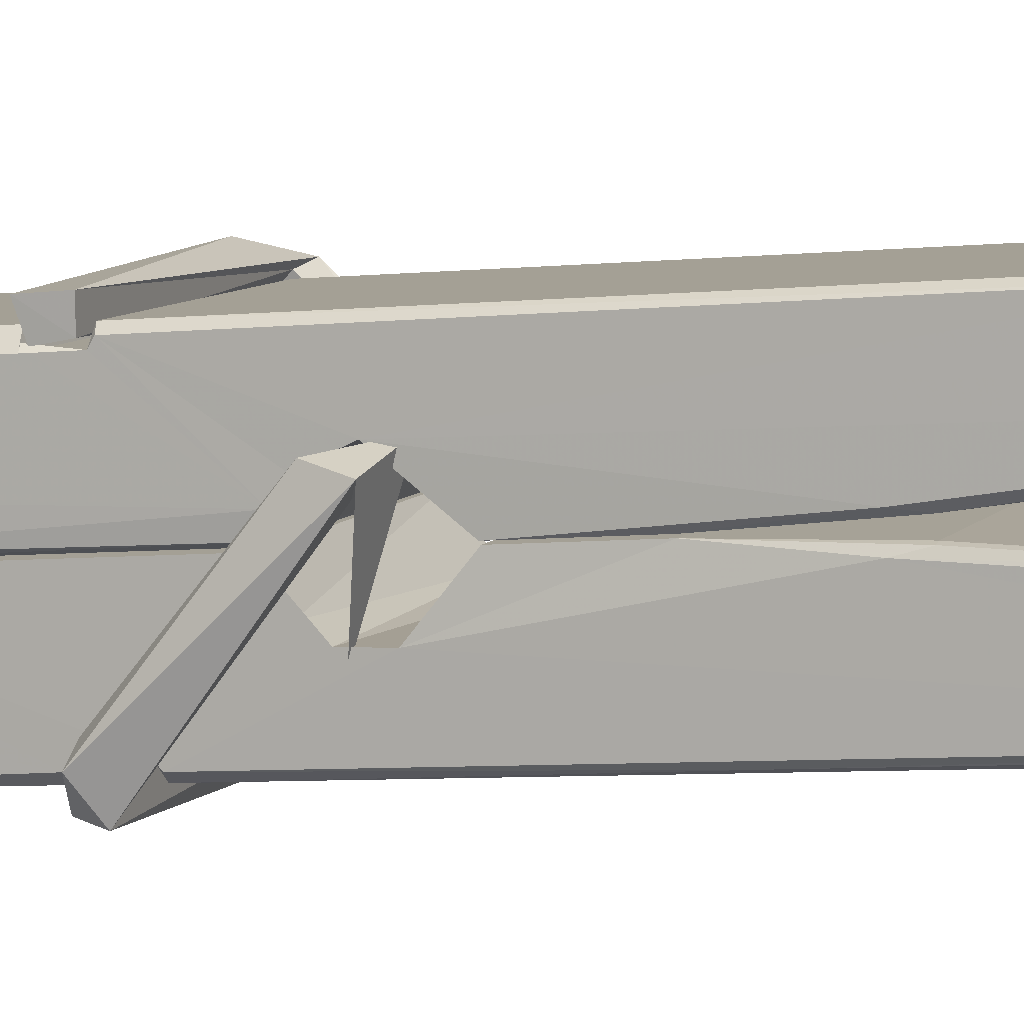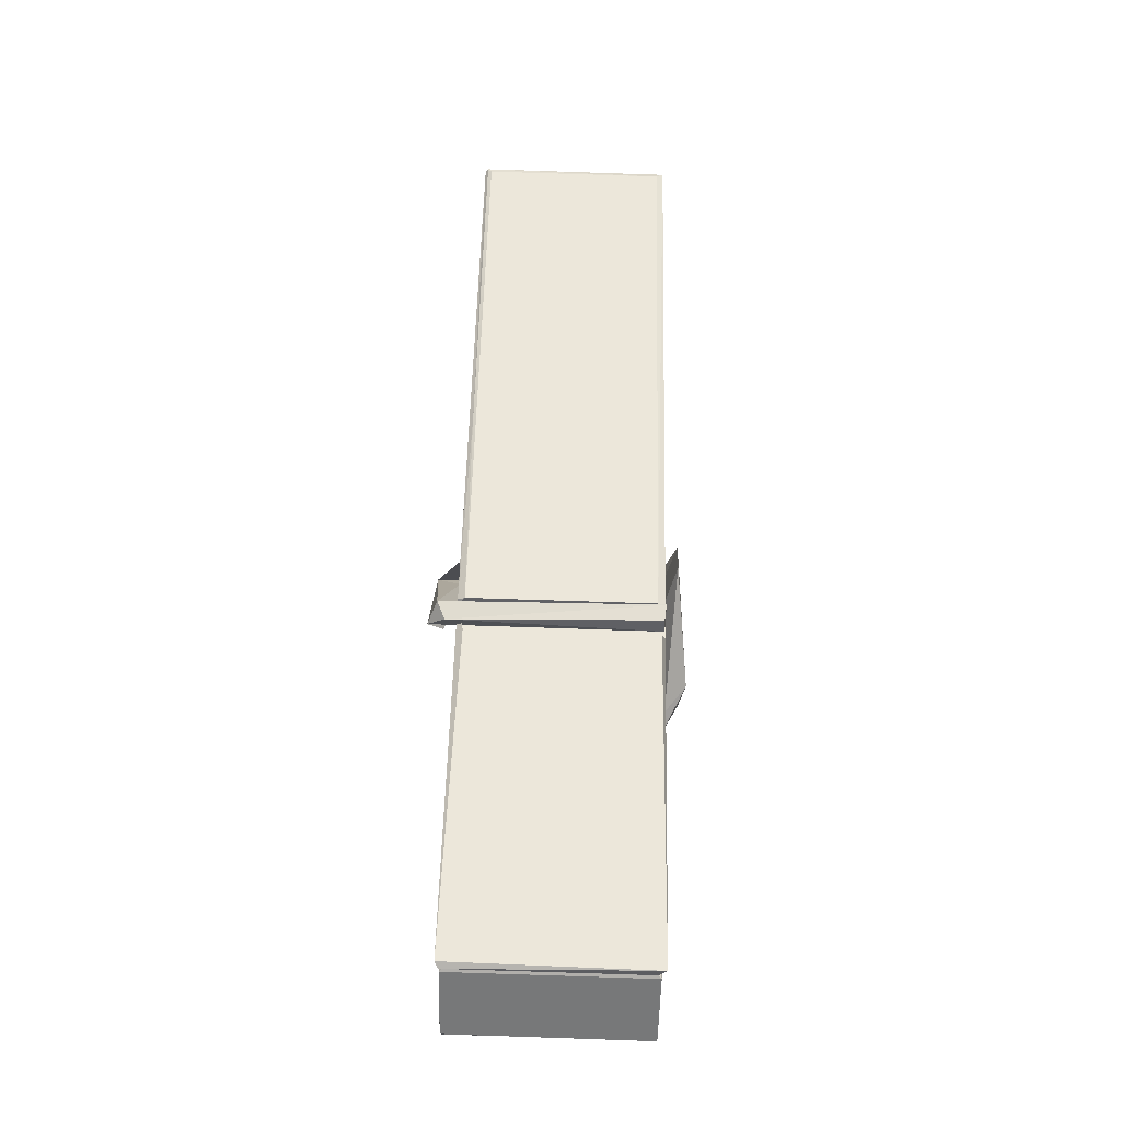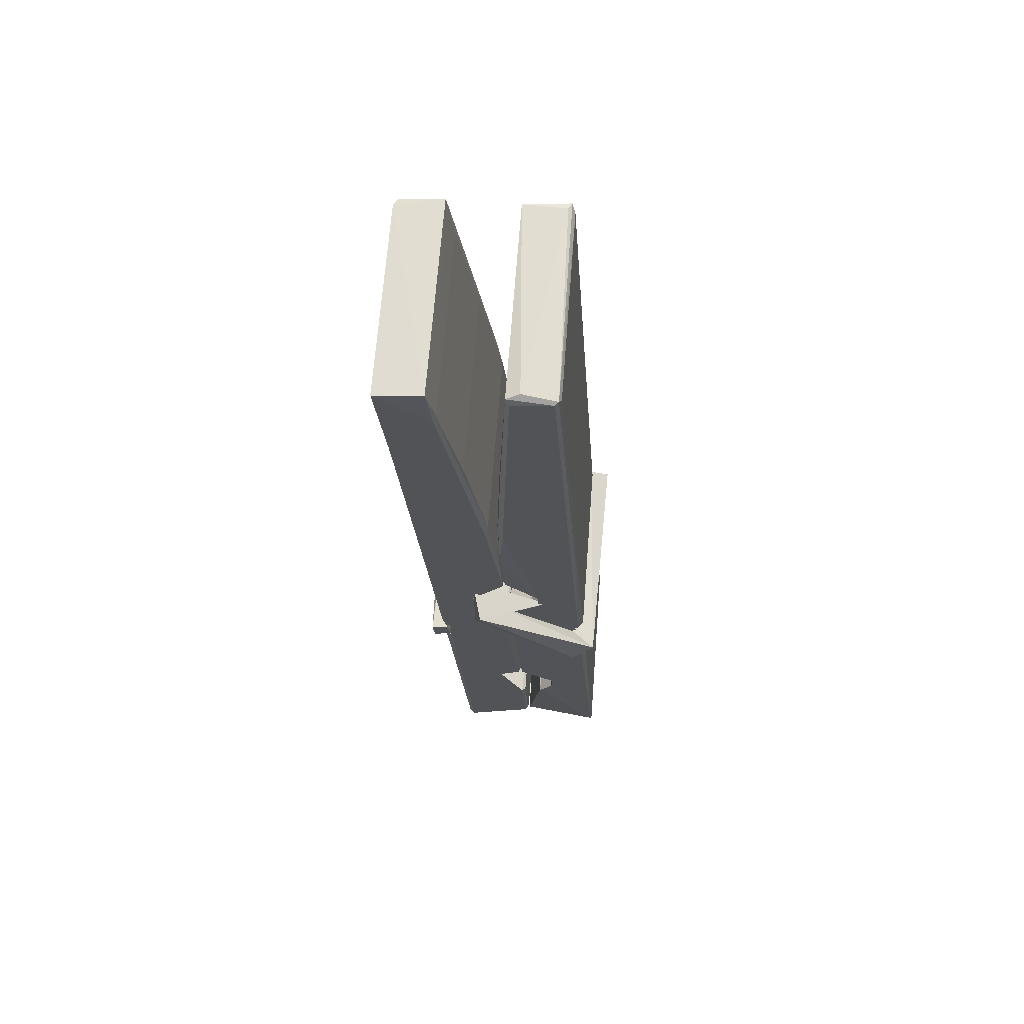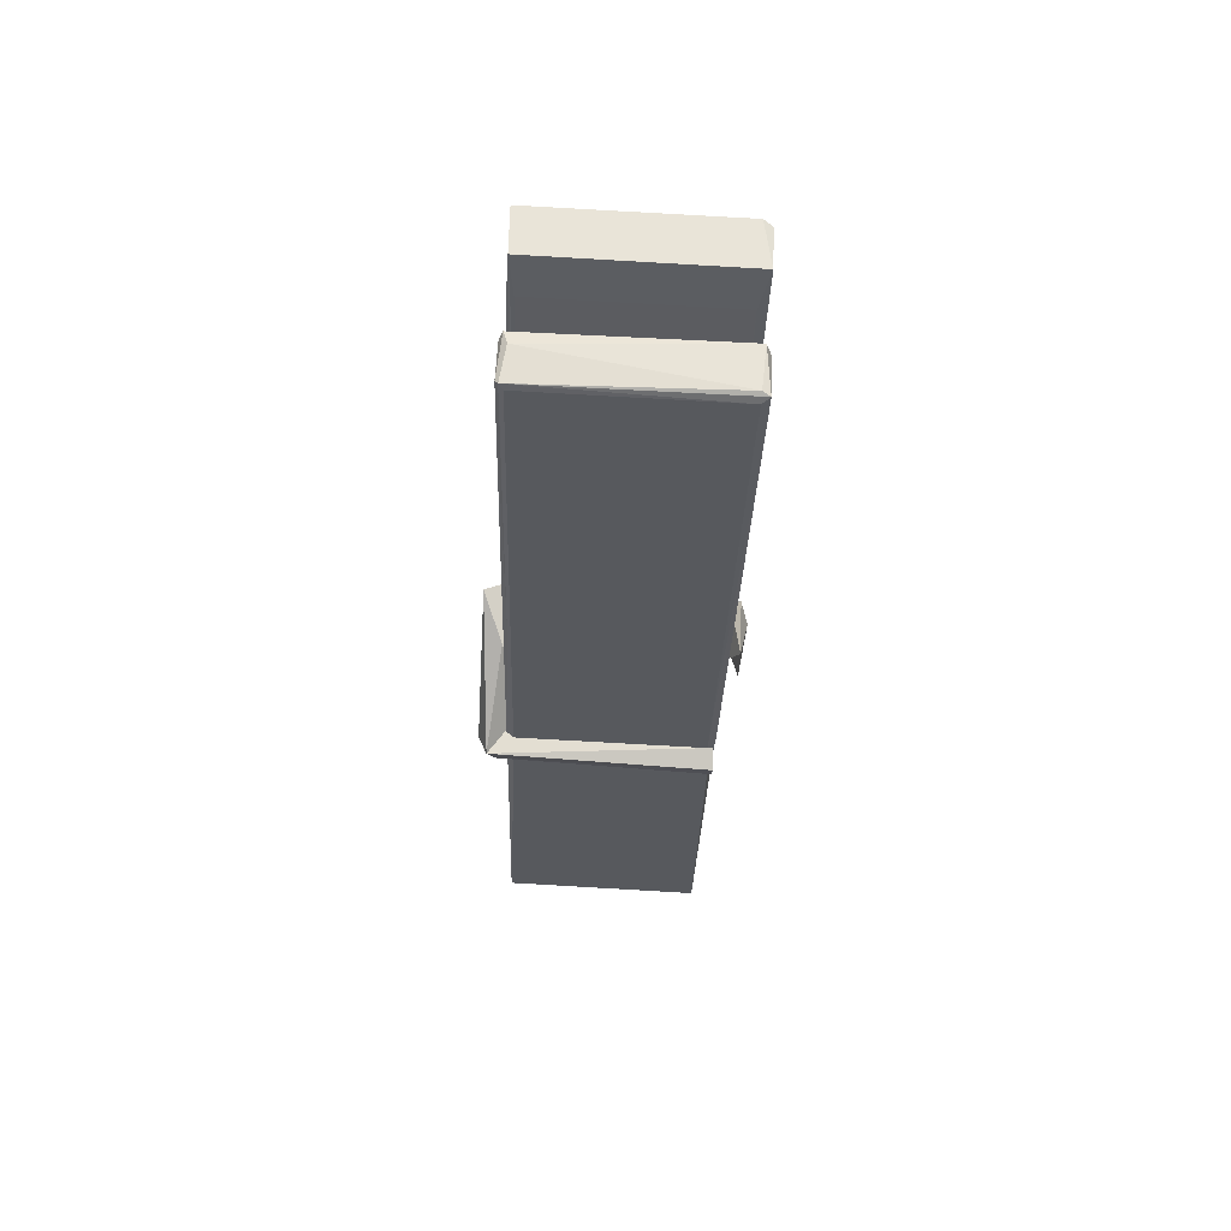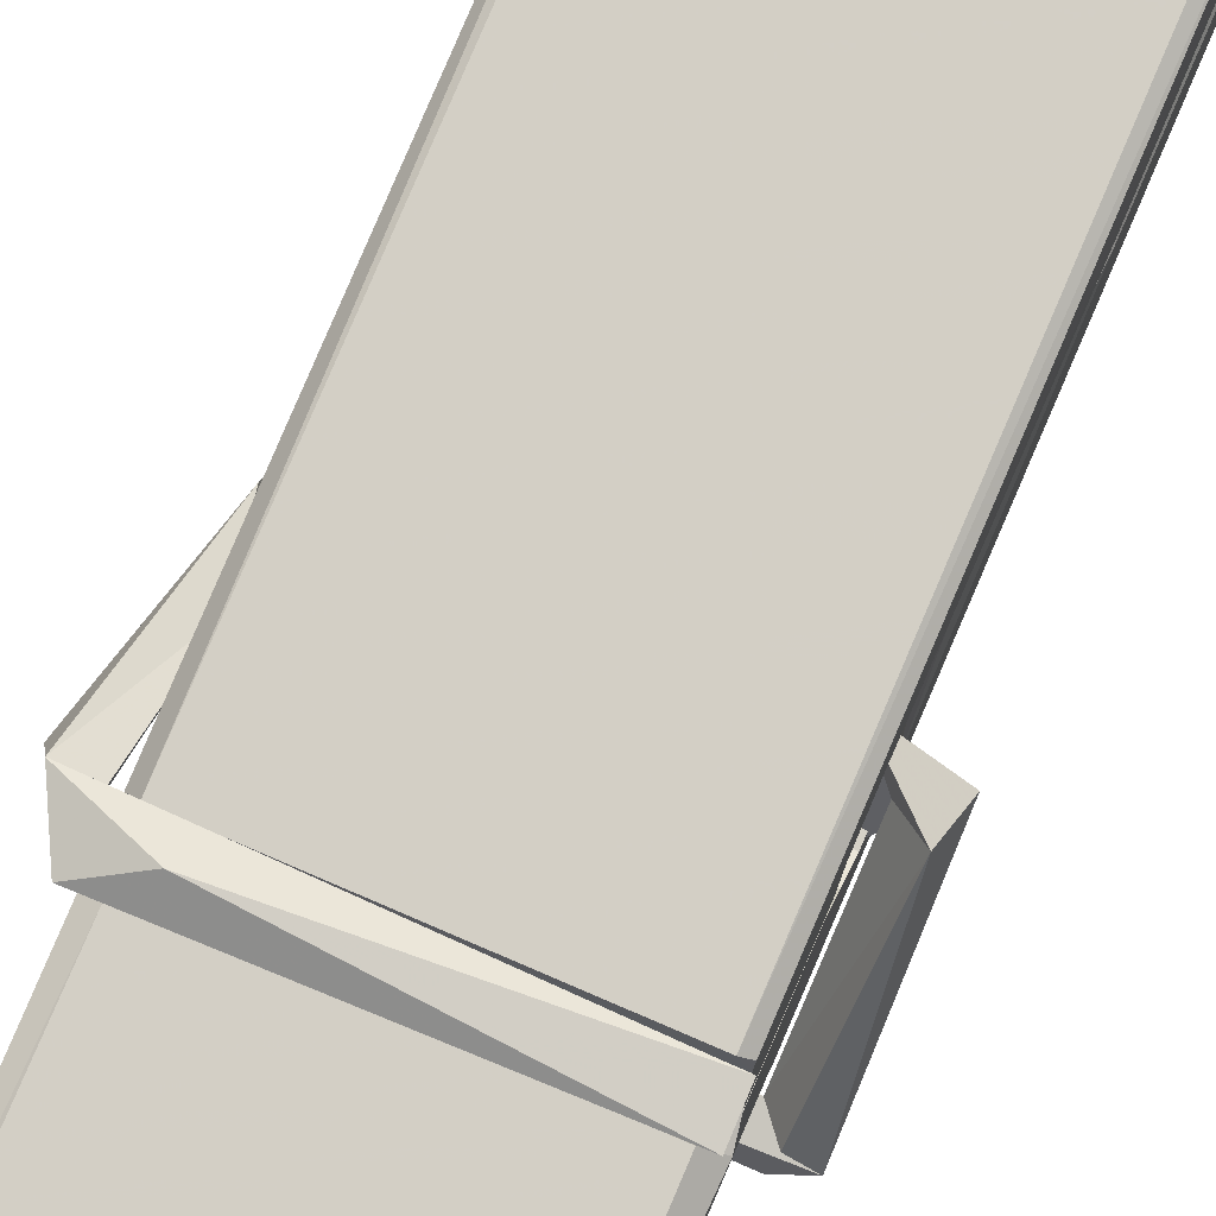
<metadata>
{"format":"obj","ext":"obj","renderer":"f3d","projection":"perspective","resolution":1024,"background":"white","views":[{"elev":6.7,"azim":110.5,"up":"+Z"},{"elev":-30.3,"azim":179.5,"up":"+Y"},{"elev":69.0,"azim":94.8,"up":"+Y"},{"elev":64.9,"azim":-176.8,"up":"+Y"},{"elev":77.2,"azim":24.8,"up":"+Z"}]}
</metadata>
<code>
v 1.659 11.68 -5.724
v 1.823 11.71 -5.783
v 1.661 11.71 -5.784
v 1.665 11.72 -5.785
v 1.648 12.26 -5.74
v 1.649 12.34 -5.727
v 1.647 12.44 -5.71
v 1.652 12.23 -5.745
v 1.805 12.44 -5.709
v 1.646 12.43 -5.667
v 1.646 12.2 -5.746
v 1.639 12.47 -5.703
v 1.819 11.85 -5.774
v 1.652 11.95 -5.704
v 1.65 12.03 -5.751
v 1.656 11.78 -5.77
v 1.656 11.79 -5.758
v 1.655 11.84 -5.761
v 1.821 11.8 -5.755
v 1.815 11.82 -5.748
v 1.661 11.8 -5.751
v 1.814 12.06 -5.731
v 1.81 12.08 -5.735
v 1.649 12.08 -5.738
v 1.649 12.09 -5.757
v 1.812 12.1 -5.759
v 1.657 11.98 -5.699
v 1.799 12.44 -5.711
v 1.802 12.48 -5.704
v 1.806 12.23 -5.746
v 1.814 12.04 -5.741
v 1.814 12.03 -5.762
v 1.815 12.04 -5.752
v 1.814 11.85 -5.776
v 1.821 11.72 -5.785
v 1.817 11.72 -5.786
v 1.82 11.96 -5.709
v 1.659 11.95 -5.7
v 1.8 12.44 -5.668
v 1.802 12.34 -5.728
v 1.65 12.05 -5.73
v 1.658 11.85 -5.775
v 1.666 11.82 -5.747
v 1.821 11.78 -5.778
v 1.654 12.15 -5.754
v 1.808 12.16 -5.755
v 1.649 12.07 -5.731
v 1.639 12.47 -5.668
v 1.646 12.47 -5.664
v 1.804 12.47 -5.666
v 1.808 12.31 -5.679
v 1.816 11.98 -5.704
v 1.817 11.78 -5.781
v 1.824 11.68 -5.725
v 1.82 11.69 -5.721
v 1.665 11.68 -5.72
v 1.658 11.71 -5.781
v 1.81 12.22 -5.745
v 1.82 11.84 -5.756
v 1.655 12.03 -5.763
v 1.81 12.03 -5.764
v 1.816 11.98 -5.708
v 1.65 12.03 -5.759
v 1.817 11.96 -5.706
v 1.812 11.96 -5.701
v 1.661 11.78 -5.78
v 1.652 11.98 -5.707
v 1.652 11.96 -5.708
v 1.812 11.98 -5.7
v 1.642 12.48 -5.76
v 1.82 11.72 -5.787
v 1.648 12.23 -5.753
v 1.645 12.34 -5.755
v 1.803 12.47 -5.764
v 1.803 12.48 -5.796
v 1.81 12.22 -5.759
v 1.808 12.23 -5.755
v 1.805 12.34 -5.757
v 1.645 12.21 -5.757
v 1.655 11.85 -5.776
v 1.819 11.85 -5.778
v 1.821 11.79 -5.797
v 1.655 11.83 -5.807
v 1.654 11.97 -5.835
v 1.819 11.84 -5.798
v 1.653 12.06 -5.791
v 1.81 12.09 -5.782
v 1.655 12.09 -5.778
v 1.813 12.08 -5.79
v 1.648 12.09 -5.759
v 1.649 12.05 -5.788
v 1.814 12.04 -5.784
v 1.814 12.06 -5.791
v 1.81 12.1 -5.76
v 1.65 12.03 -5.763
v 1.644 12.47 -5.799
v 1.804 12.23 -5.754
v 1.82 11.81 -5.809
v 1.81 11.97 -5.836
v 1.807 12.18 -5.82
v 1.797 12.47 -5.801
v 1.797 12.48 -5.771
v 1.8 12.48 -5.761
v 1.801 12.34 -5.756
v 1.649 12.08 -5.788
v 1.82 11.83 -5.81
v 1.656 11.79 -5.802
v 1.658 11.71 -5.786
v 1.65 12.15 -5.755
v 1.809 12.16 -5.756
v 1.809 12 -5.834
v 1.638 12.48 -5.797
v 1.644 12.48 -5.794
v 1.8 12.48 -5.799
v 1.815 12 -5.83
v 1.816 11.97 -5.832
v 1.822 11.7 -5.856
v 1.664 11.69 -5.847
v 1.651 11.97 -5.827
v 1.638 12.47 -5.763
v 1.82 11.69 -5.852
v 1.656 12 -5.833
v 1.65 12 -5.83
v 1.814 12.03 -5.765
v 1.65 12 -5.825
v 1.661 11.78 -5.781
v 1.658 11.69 -5.854
v 1.815 12 -5.826
v 1.81 11.97 -5.828
v 1.652 12 -5.832
v 1.816 11.99 -5.826
v 1.824 11.98 -5.843
v 1.652 11.97 -5.833
v 1.839 11.98 -5.828
v 1.652 11.98 -5.846
v 1.65 11.99 -5.848
v 1.819 11.96 -5.692
v 1.818 11.96 -5.707
v 1.818 12.06 -5.748
v 1.633 11.98 -5.693
v 1.812 12.06 -5.798
v 1.802 12.08 -5.729
v 1.656 12.03 -5.776
v 1.648 12.08 -5.731
v 1.636 12.08 -5.786
v 1.636 12.05 -5.794
v 1.627 11.98 -5.717
v 1.647 12.04 -5.756
v 1.671 11.96 -5.685
v 1.647 11.95 -5.694
v 1.645 11.96 -5.707
v 1.817 11.98 -5.704
v 1.648 11.97 -5.696
v 1.818 11.98 -5.69
v 1.837 12.07 -5.74
v 1.832 12.05 -5.735
v 1.827 11.98 -5.819
v 1.83 11.99 -5.845
f 49 29 12
f 8 5 6
f 5 7 6
f 7 40 6
f 40 8 6
f 58 30 29
f 58 29 9
f 12 5 11
f 18 15 42
f 15 63 42
f 20 59 19
f 38 14 1
f 18 43 17
f 18 59 43
f 17 43 21
f 22 23 26
f 41 31 15
f 15 32 60
f 7 5 12
f 50 9 29
f 48 10 49
f 28 12 29
f 28 29 40
f 29 30 40
f 23 24 26
f 22 47 23
f 47 24 23
f 41 22 31
f 18 13 59
f 43 59 20
f 19 17 21
f 21 20 19
f 44 16 19
f 16 17 19
f 54 57 2
f 69 52 51
f 39 51 50
f 28 7 12
f 30 8 40
f 40 7 28
f 25 45 26
f 25 26 24
f 47 22 41
f 31 33 15
f 33 32 15
f 34 13 42
f 42 13 18
f 43 20 21
f 36 35 3
f 36 3 4
f 57 3 2
f 3 35 2
f 10 39 50
f 10 50 49
f 25 11 45
f 11 5 8
f 11 8 45
f 45 8 30
f 26 45 46
f 45 30 46
f 58 22 26
f 26 46 58
f 46 30 58
f 51 39 69
f 39 10 69
f 25 24 11
f 47 67 48
f 67 27 48
f 48 27 10
f 51 9 50
f 22 9 51
f 52 22 51
f 64 37 55
f 55 56 54
f 54 56 1
f 4 3 66
f 36 4 66
f 36 66 53
f 35 36 53
f 35 53 2
f 56 55 38
f 66 3 57
f 1 18 17
f 14 18 1
f 15 18 14
f 47 11 24
f 11 47 48
f 12 11 48
f 49 12 48
f 29 49 50
f 9 22 58
f 31 22 52
f 31 52 33
f 64 19 59
f 19 64 44
f 2 44 64
f 2 64 54
f 57 54 1
f 32 61 60
f 33 13 32
f 62 33 52
f 47 41 15
f 15 60 63
f 60 61 42
f 34 42 61
f 32 13 34
f 32 34 61
f 33 59 13
f 64 59 33
f 38 55 65
f 55 37 65
f 14 68 15
f 60 42 63
f 66 16 44
f 66 44 53
f 2 53 44
f 55 54 64
f 38 1 56
f 17 57 1
f 57 17 16
f 66 57 16
f 15 68 67
f 62 37 64
f 68 37 62
f 68 62 67
f 64 33 62
f 52 69 62
f 67 62 69
f 67 69 27
f 47 15 67
f 69 10 27
f 37 38 65
f 38 37 68
f 68 14 38
f 82 117 71
f 75 76 74
f 76 77 78
f 76 78 74
f 78 103 74
f 73 72 79
f 73 79 120
f 83 85 106
f 83 80 85
f 83 106 98
f 83 98 107
f 106 116 98
f 105 86 91
f 87 94 89
f 112 123 122
f 123 90 105
f 90 88 105
f 70 73 120
f 103 78 104
f 78 77 97
f 78 97 104
f 88 94 87
f 89 86 105
f 105 87 89
f 93 86 89
f 117 116 99
f 115 100 111
f 96 111 101
f 111 100 101
f 100 114 101
f 72 73 104
f 73 70 103
f 73 103 104
f 104 97 72
f 90 109 94
f 94 88 90
f 105 88 87
f 92 91 93
f 91 86 93
f 95 91 92
f 92 124 95
f 95 81 80
f 80 81 85
f 98 82 107
f 107 82 126
f 108 71 118
f 127 121 117
f 114 112 96
f 114 96 101
f 102 103 70
f 72 97 110
f 72 110 109
f 110 94 109
f 97 77 110
f 89 94 110
f 89 110 76
f 110 77 76
f 122 111 96
f 96 112 122
f 79 72 109
f 109 90 79
f 127 84 119
f 113 112 114
f 114 102 113
f 75 102 114
f 75 114 100
f 75 100 115
f 121 127 118
f 126 71 108
f 84 127 117
f 99 84 117
f 127 83 107
f 127 119 83
f 95 123 91
f 91 123 105
f 90 123 112
f 90 112 79
f 112 120 79
f 112 70 120
f 70 112 113
f 70 113 102
f 102 75 103
f 103 75 74
f 76 75 89
f 75 115 89
f 115 93 89
f 81 128 116
f 106 85 81
f 106 81 116
f 98 116 117
f 98 117 82
f 121 71 117
f 71 121 118
f 127 108 118
f 92 93 124
f 93 115 124
f 123 95 125
f 81 95 124
f 128 81 124
f 124 115 128
f 128 115 111
f 111 122 125
f 111 125 128
f 122 123 125
f 80 83 119
f 71 126 82
f 127 107 108
f 107 126 108
f 119 129 128
f 128 125 119
f 80 125 95
f 125 80 119
f 99 116 128
f 99 128 129
f 99 129 119
f 119 84 99
f 131 158 130
f 132 136 158
f 132 134 133
f 130 136 133
f 132 133 135
f 136 132 135
f 130 158 136
f 149 137 154
f 154 152 153
f 155 134 158
f 158 131 139
f 151 148 153
f 147 146 151
f 155 142 156
f 156 142 139
f 155 139 142
f 142 155 141
f 141 155 142
f 145 144 143
f 145 143 144
f 148 145 144
f 144 145 148
f 146 145 148
f 147 145 146
f 146 148 151
f 147 140 145
f 156 139 131
f 134 155 156
f 155 158 139
f 145 140 148
f 147 150 140
f 150 147 151
f 150 149 140
f 140 153 148
f 153 140 154
f 154 140 149
f 151 138 150
f 153 152 151
f 138 152 137
f 137 152 154
f 150 137 149
f 137 150 138
f 138 151 152
f 157 134 156
f 157 156 131
f 157 131 134
f 132 158 134
f 134 131 133
f 131 130 133
f 133 136 135
f 49 29 12
f 8 5 6
f 5 7 6
f 7 40 6
f 40 8 6
f 58 30 29
f 58 29 9
f 12 5 11
f 18 15 42
f 15 63 42
f 20 59 19
f 38 14 1
f 18 43 17
f 18 59 43
f 17 43 21
f 22 23 26
f 41 31 15
f 15 32 60
f 7 5 12
f 50 9 29
f 48 10 49
f 28 12 29
f 28 29 40
f 29 30 40
f 23 24 26
f 22 47 23
f 47 24 23
f 41 22 31
f 18 13 59
f 43 59 20
f 19 17 21
f 21 20 19
f 44 16 19
f 16 17 19
f 54 57 2
f 69 52 51
f 39 51 50
f 28 7 12
f 30 8 40
f 40 7 28
f 25 45 26
f 25 26 24
f 47 22 41
f 31 33 15
f 33 32 15
f 34 13 42
f 42 13 18
f 43 20 21
f 36 35 3
f 36 3 4
f 57 3 2
f 3 35 2
f 10 39 50
f 10 50 49
f 25 11 45
f 11 5 8
f 11 8 45
f 45 8 30
f 26 45 46
f 45 30 46
f 58 22 26
f 26 46 58
f 46 30 58
f 51 39 69
f 39 10 69
f 25 24 11
f 47 67 48
f 67 27 48
f 48 27 10
f 51 9 50
f 22 9 51
f 52 22 51
f 64 37 55
f 55 56 54
f 54 56 1
f 4 3 66
f 36 4 66
f 36 66 53
f 35 36 53
f 35 53 2
f 56 55 38
f 66 3 57
f 1 18 17
f 14 18 1
f 15 18 14
f 47 11 24
f 11 47 48
f 12 11 48
f 49 12 48
f 29 49 50
f 9 22 58
f 31 22 52
f 31 52 33
f 64 19 59
f 19 64 44
f 2 44 64
f 2 64 54
f 57 54 1
f 32 61 60
f 33 13 32
f 62 33 52
f 47 41 15
f 15 60 63
f 60 61 42
f 34 42 61
f 32 13 34
f 32 34 61
f 33 59 13
f 64 59 33
f 38 55 65
f 55 37 65
f 14 68 15
f 60 42 63
f 66 16 44
f 66 44 53
f 2 53 44
f 55 54 64
f 38 1 56
f 17 57 1
f 57 17 16
f 66 57 16
f 15 68 67
f 62 37 64
f 68 37 62
f 68 62 67
f 64 33 62
f 52 69 62
f 67 62 69
f 67 69 27
f 47 15 67
f 69 10 27
f 37 38 65
f 38 37 68
f 68 14 38
f 82 117 71
f 75 76 74
f 76 77 78
f 76 78 74
f 78 103 74
f 73 72 79
f 73 79 120
f 83 85 106
f 83 80 85
f 83 106 98
f 83 98 107
f 106 116 98
f 105 86 91
f 87 94 89
f 112 123 122
f 123 90 105
f 90 88 105
f 70 73 120
f 103 78 104
f 78 77 97
f 78 97 104
f 88 94 87
f 89 86 105
f 105 87 89
f 93 86 89
f 117 116 99
f 115 100 111
f 96 111 101
f 111 100 101
f 100 114 101
f 72 73 104
f 73 70 103
f 73 103 104
f 104 97 72
f 90 109 94
f 94 88 90
f 105 88 87
f 92 91 93
f 91 86 93
f 95 91 92
f 92 124 95
f 95 81 80
f 80 81 85
f 98 82 107
f 107 82 126
f 108 71 118
f 127 121 117
f 114 112 96
f 114 96 101
f 102 103 70
f 72 97 110
f 72 110 109
f 110 94 109
f 97 77 110
f 89 94 110
f 89 110 76
f 110 77 76
f 122 111 96
f 96 112 122
f 79 72 109
f 109 90 79
f 127 84 119
f 113 112 114
f 114 102 113
f 75 102 114
f 75 114 100
f 75 100 115
f 121 127 118
f 126 71 108
f 84 127 117
f 99 84 117
f 127 83 107
f 127 119 83
f 95 123 91
f 91 123 105
f 90 123 112
f 90 112 79
f 112 120 79
f 112 70 120
f 70 112 113
f 70 113 102
f 102 75 103
f 103 75 74
f 76 75 89
f 75 115 89
f 115 93 89
f 81 128 116
f 106 85 81
f 106 81 116
f 98 116 117
f 98 117 82
f 121 71 117
f 71 121 118
f 127 108 118
f 92 93 124
f 93 115 124
f 123 95 125
f 81 95 124
f 128 81 124
f 124 115 128
f 128 115 111
f 111 122 125
f 111 125 128
f 122 123 125
f 80 83 119
f 71 126 82
f 127 107 108
f 107 126 108
f 119 129 128
f 128 125 119
f 80 125 95
f 125 80 119
f 99 116 128
f 99 128 129
f 99 129 119
f 119 84 99
f 131 158 130
f 132 136 158
f 132 134 133
f 130 136 133
f 132 133 135
f 136 132 135
f 130 158 136
f 149 137 154
f 154 152 153
f 155 134 158
f 158 131 139
f 151 148 153
f 147 146 151
f 155 142 156
f 156 142 139
f 155 139 142
f 142 155 141
f 141 155 142
f 145 144 143
f 145 143 144
f 148 145 144
f 144 145 148
f 146 145 148
f 147 145 146
f 146 148 151
f 147 140 145
f 156 139 131
f 134 155 156
f 155 158 139
f 145 140 148
f 147 150 140
f 150 147 151
f 150 149 140
f 140 153 148
f 153 140 154
f 154 140 149
f 151 138 150
f 153 152 151
f 138 152 137
f 137 152 154
f 150 137 149
f 137 150 138
f 138 151 152
f 157 134 156
f 157 156 131
f 157 131 134
f 132 158 134
f 134 131 133
f 131 130 133
f 133 136 135

</code>
